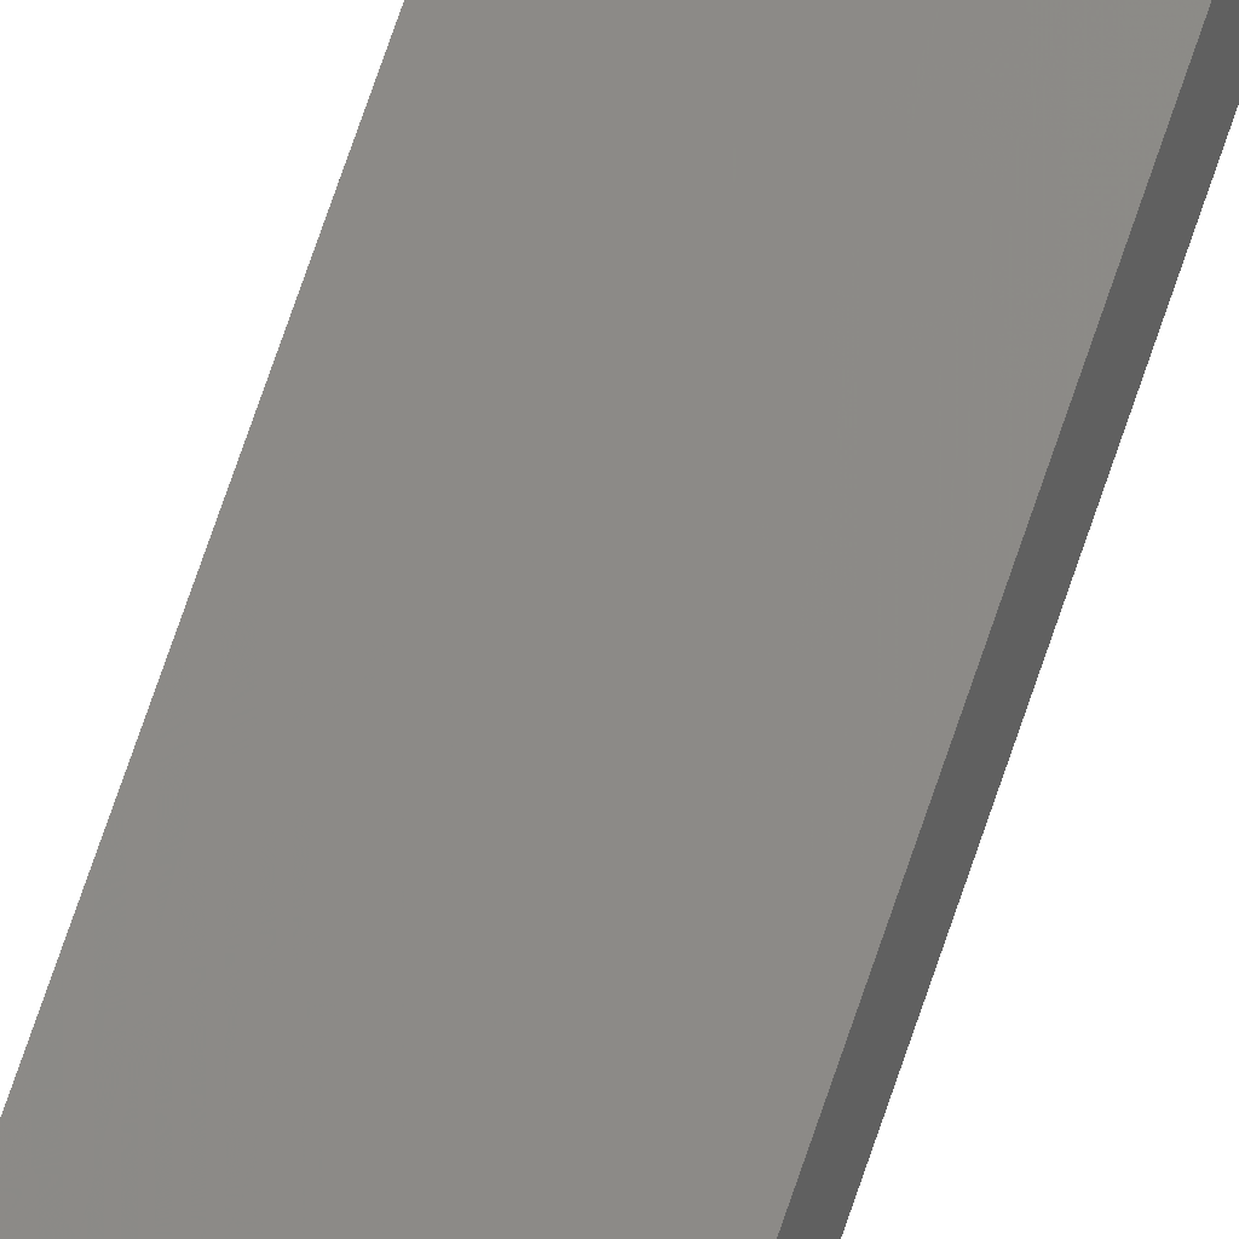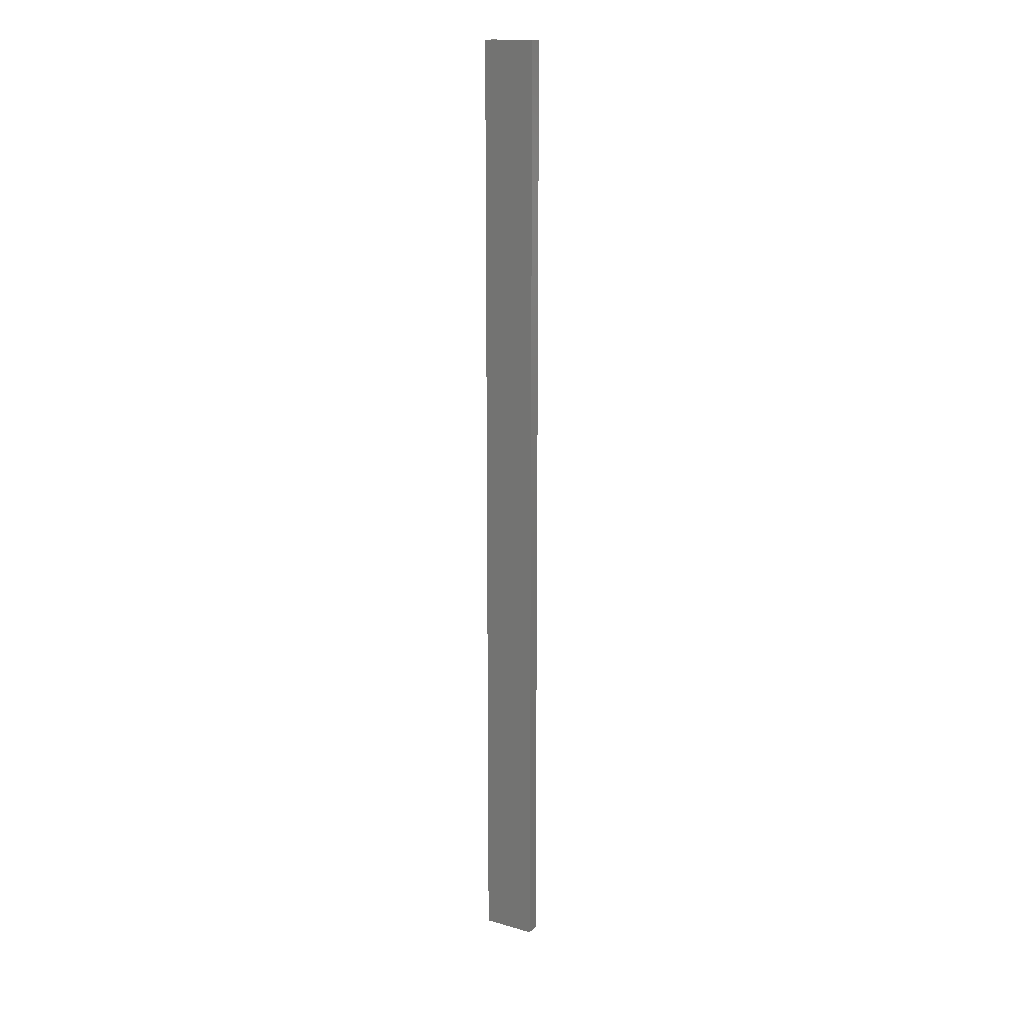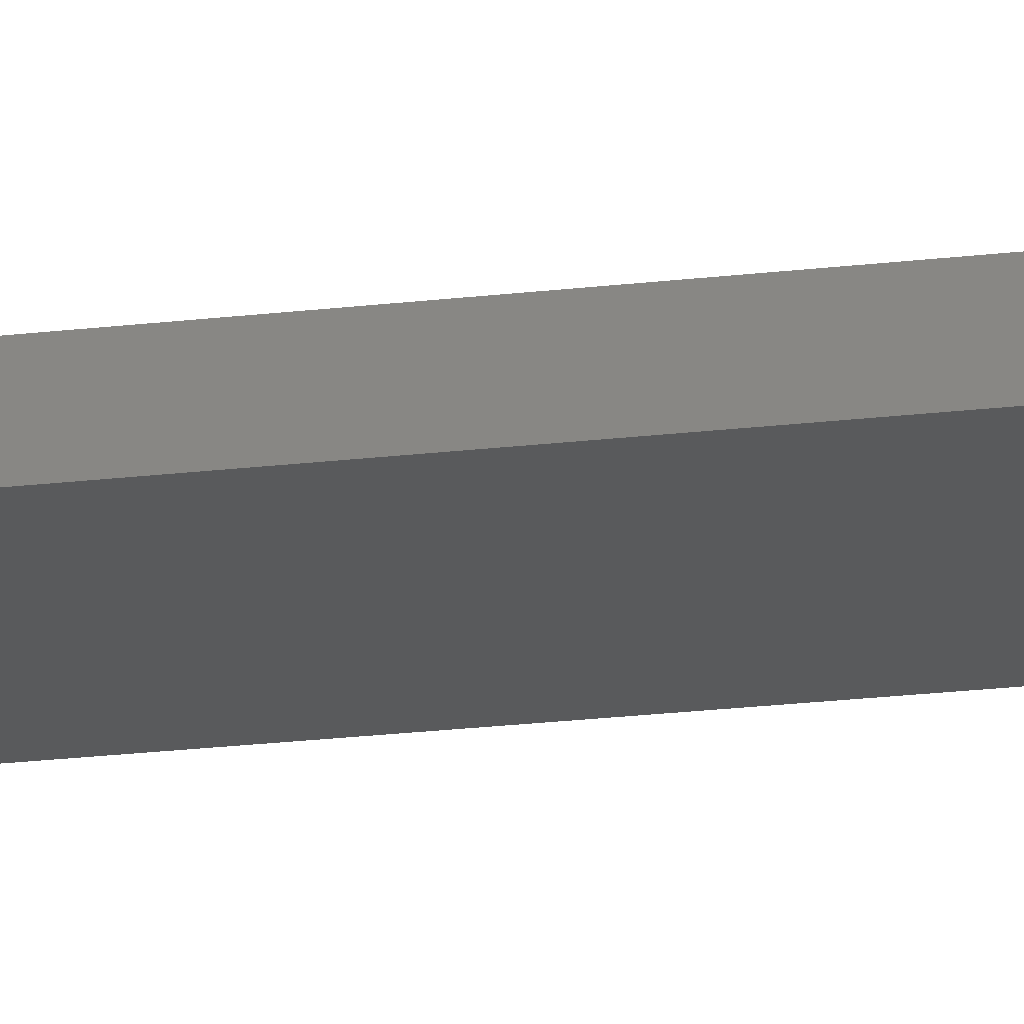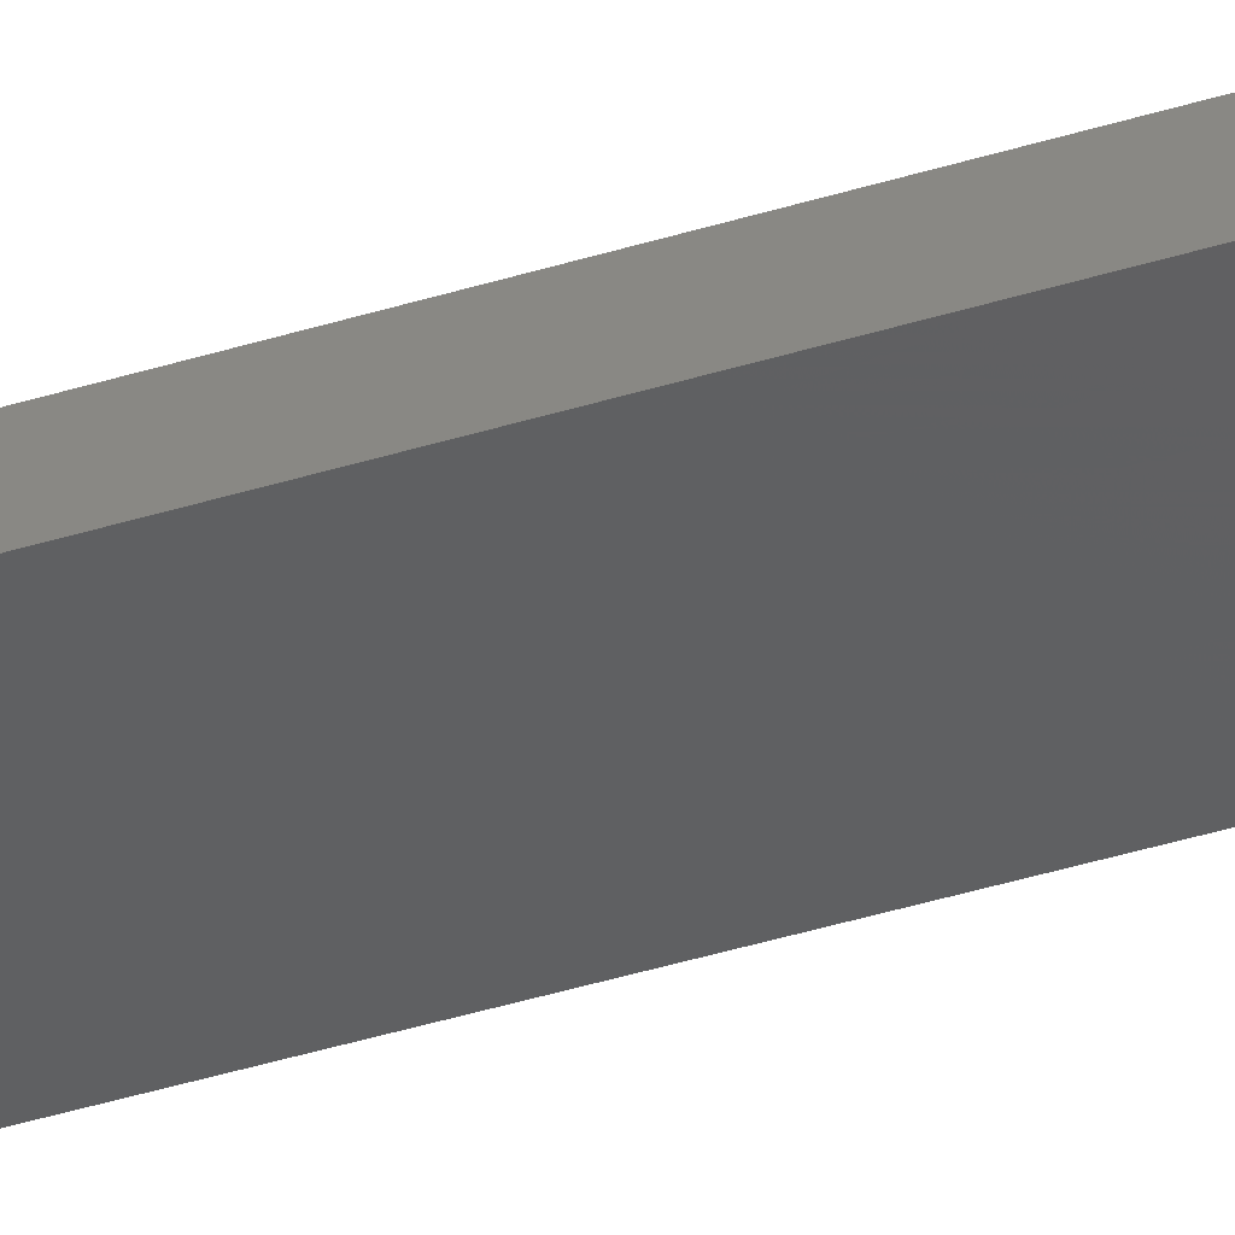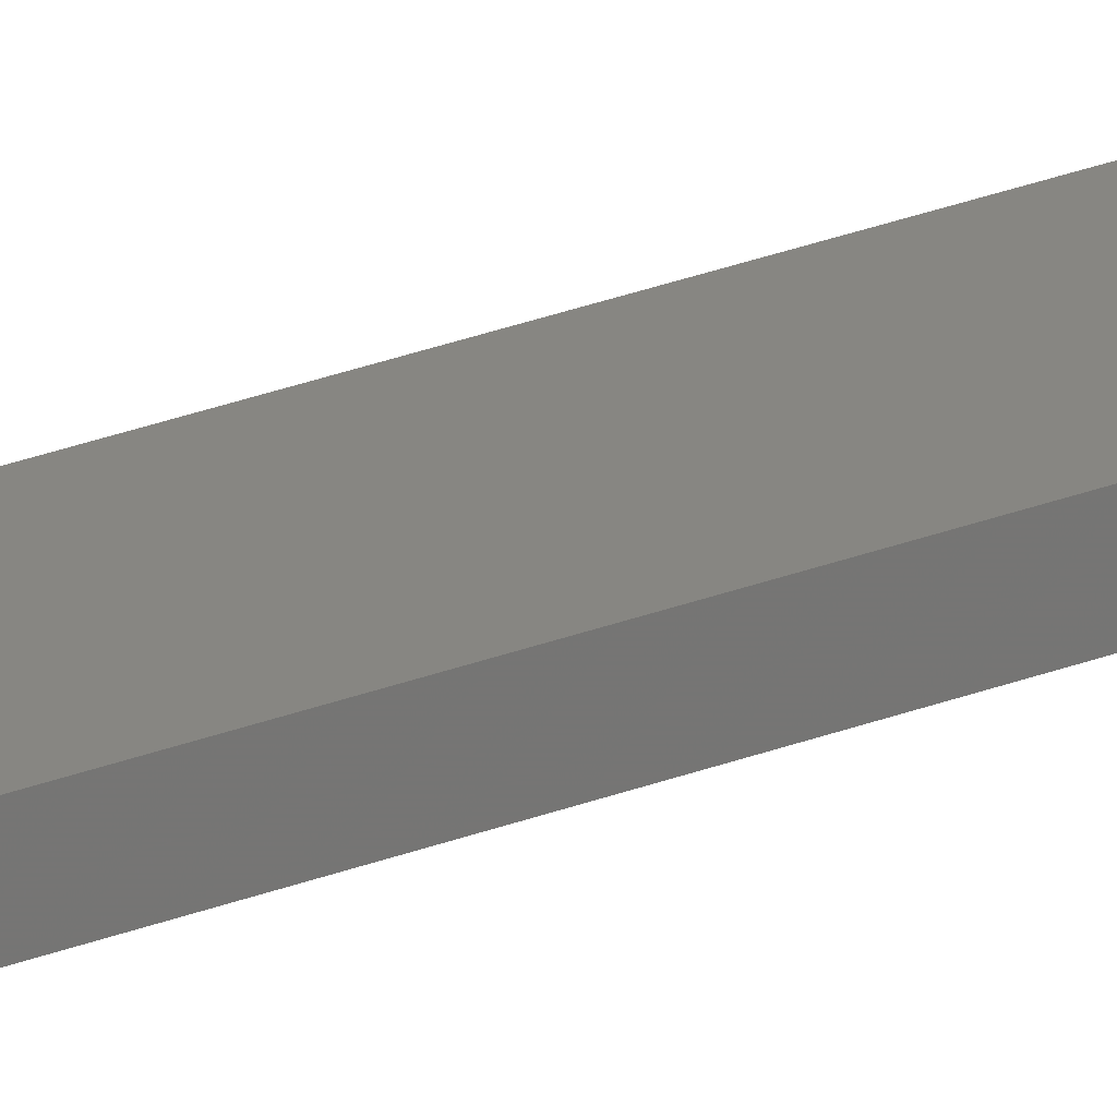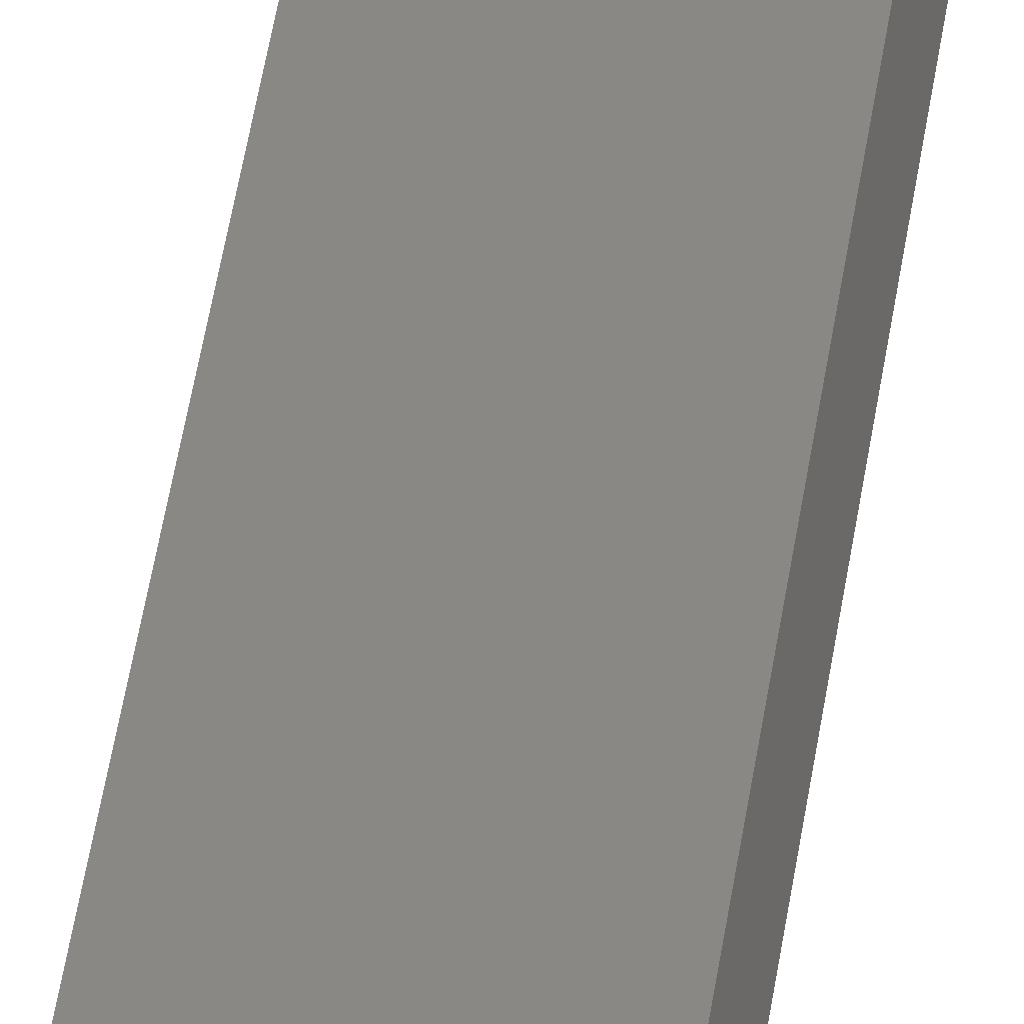
<metadata>
{"format":"stl","ext":"stl","renderer":"f3d","projection":"perspective","resolution":1024,"background":"white","views":[{"elev":71.0,"azim":-161.4,"up":"+Y"},{"elev":15.4,"azim":-161.2,"up":"+Z"},{"elev":-12.1,"azim":-69.4,"up":"+Y"},{"elev":-29.9,"azim":-63.4,"up":"+Y"},{"elev":34.9,"azim":-115.9,"up":"+Y"},{"elev":33.1,"azim":-173.8,"up":"+Y"}]}
</metadata>
<code>
# stl→obj: 16 verts, 28 faces
v 18.96 2.419 -417.9
v 18.96 2.419 -414.3
v 19.02 2.405 -414.3
v 19.02 2.405 -417.9
v 19.09 2.391 -414.3
v 19.09 2.391 -417.9
v 19.15 2.377 -417.9
v 19.15 2.377 -414.3
v 19.14 2.328 -414.3
v 19.14 2.328 -417.9
v 18.95 2.37 -414.3
v 18.95 2.37 -417.9
v 19.01 2.356 -414.3
v 19.01 2.356 -417.9
v 19.08 2.342 -414.3
v 19.08 2.342 -417.9
f 1 2 3
f 4 3 5
f 4 1 3
f 6 4 5
f 7 5 8
f 7 6 5
f 7 9 10
f 8 9 7
f 11 12 13
f 13 14 15
f 12 14 13
f 14 16 15
f 15 10 9
f 16 10 15
f 12 2 1
f 11 2 12
f 15 9 8
f 5 15 8
f 13 15 5
f 3 13 5
f 11 13 3
f 2 11 3
f 10 16 7
f 16 6 7
f 16 14 6
f 14 4 6
f 14 12 4
f 12 1 4

</code>
